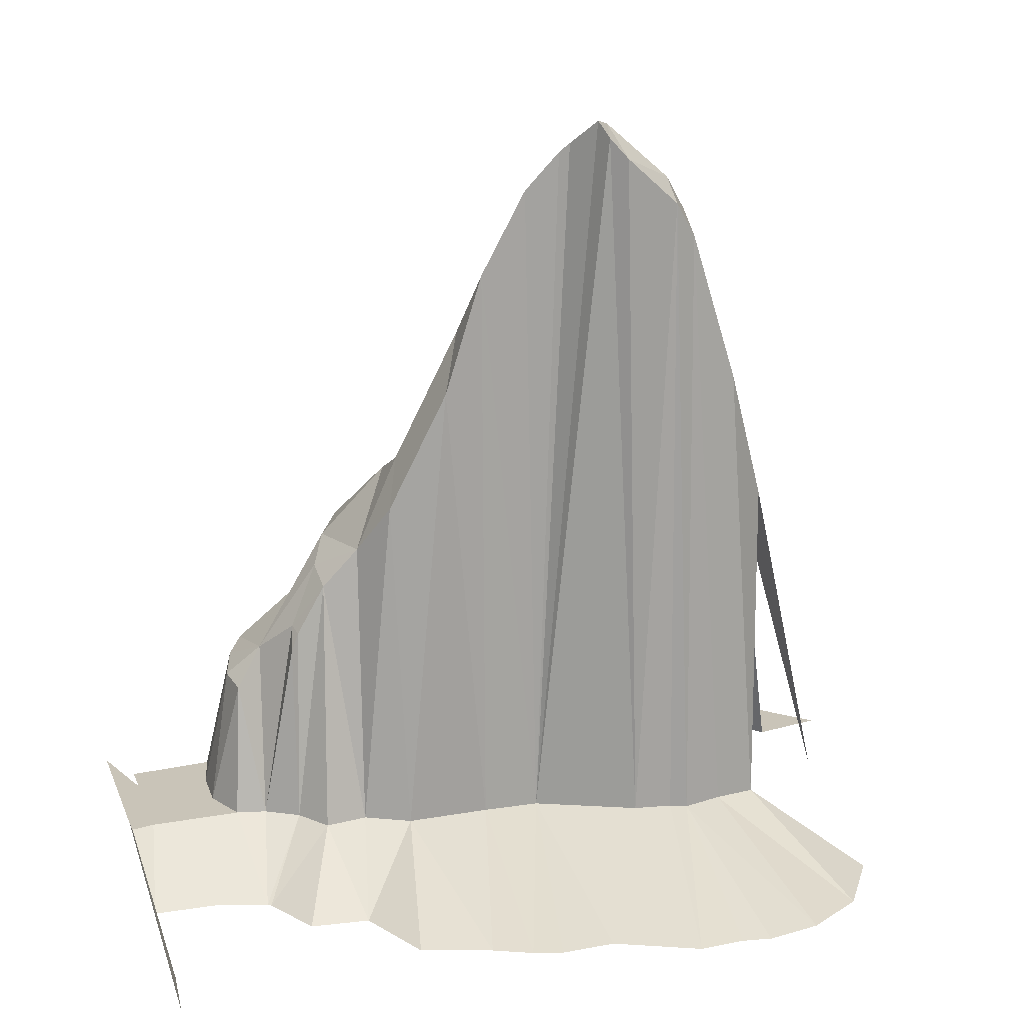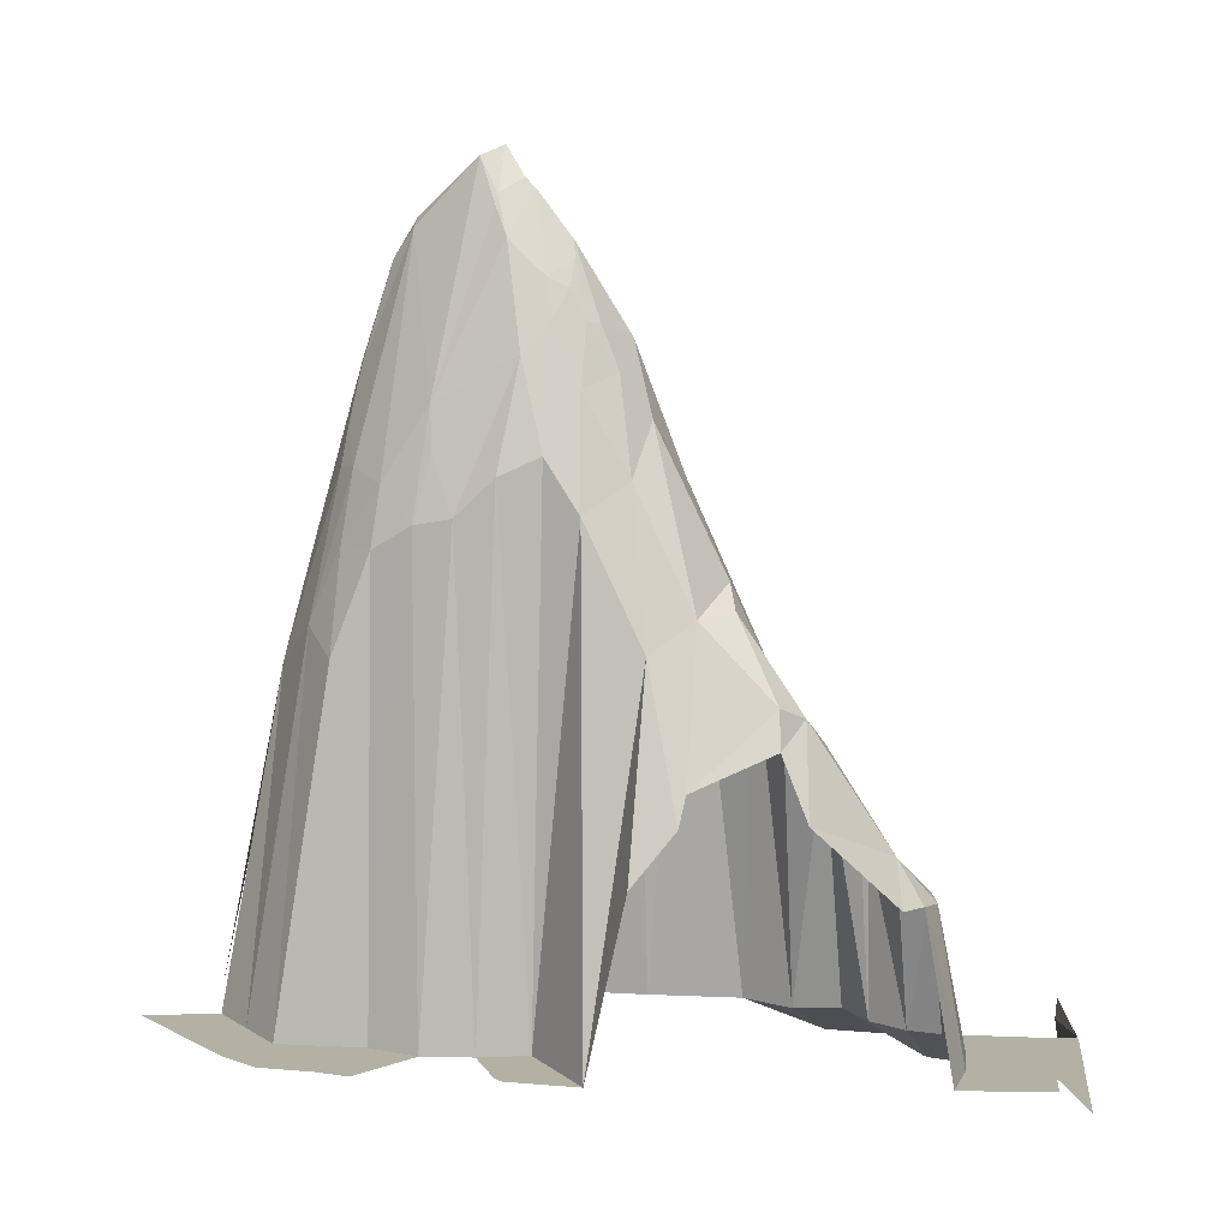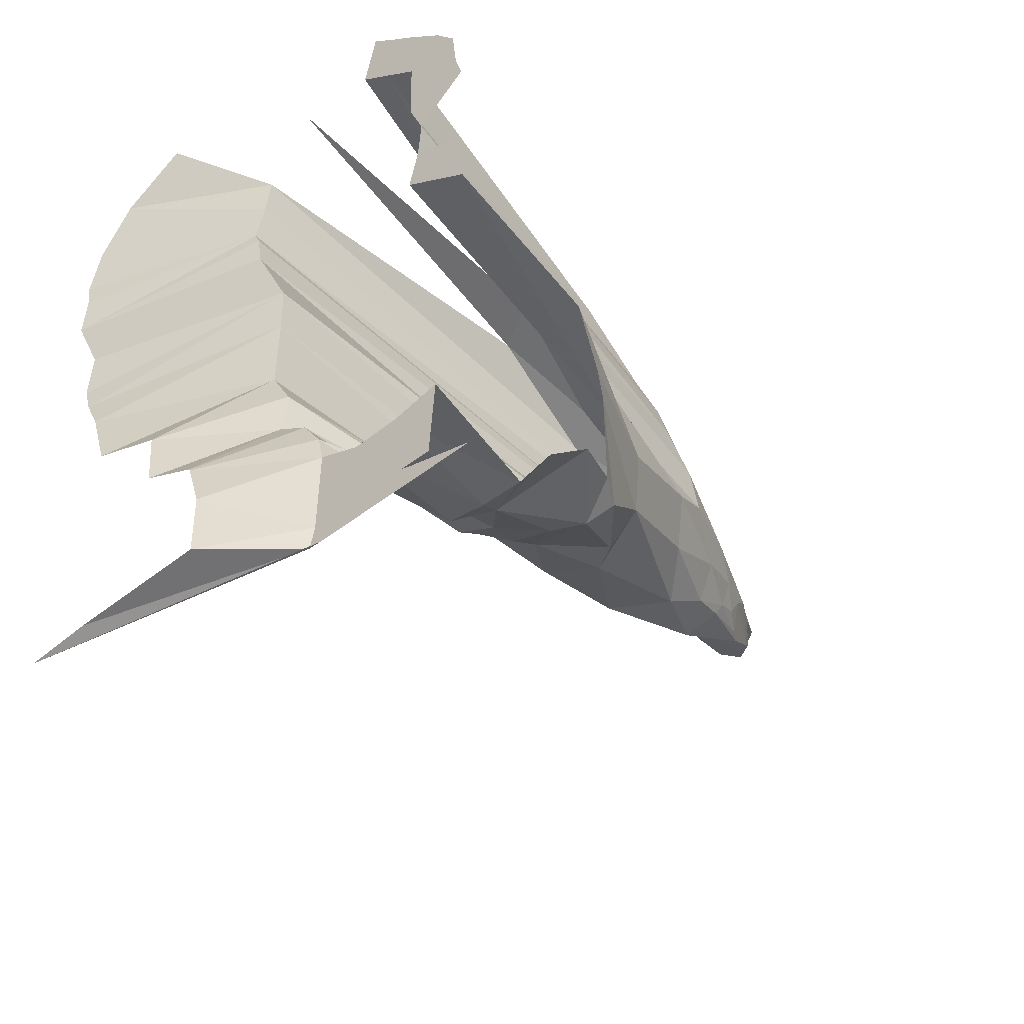
<metadata>
{"format":"obj","ext":"obj","renderer":"f3d","projection":"perspective","resolution":1024,"background":"white","views":[{"elev":20.2,"azim":-107.9,"up":"+Y"},{"elev":11.4,"azim":95.7,"up":"+Y"},{"elev":-49.1,"azim":40.7,"up":"+Z"}]}
</metadata>
<code>
v -437.7 -10 0.407
v -391.6 0 0.3796
v -389.5 0 0.2701
v -437.7 -10 0.407
v -427.3 -10 1.307
v -391.6 0 0.3796
v -427.3 -10 1.307
v -405.2 -10 1.631
v -391.6 0 0.3796
v -389.5 0 0.2701
v -381.1 0 0.2887
v -362 0 0.1629
v -446.5 -10 101.9
v -413.8 0 98.98
v -445.6 -10 96.98
v -446.5 -10 101.9
v -444.9 -10 111.2
v -413.8 0 98.98
v -445.9 -10 89.11
v -412.7 0 96.19
v -411.6 0 89.72
v -445.9 -10 89.11
v -413.8 0 98.98
v -412.7 0 96.19
v -445.9 -10 89.11
v -445.6 -10 96.98
v -413.8 0 98.98
v -445.9 -10 89.11
v -411.6 0 89.72
v -439.6 -10 75.24
v -444.9 -10 111.2
v -412.2 0 105.9
v -413.8 0 98.98
v -444.9 -10 111.2
v -439.2 -10 121.1
v -412.2 0 105.9
v -439.2 -10 121.1
v -411.4 0 112.8
v -412.2 0 105.9
v -439.2 -10 121.1
v -427.9 -10 128.6
v -411.4 0 112.8
v -439.8 -10 66.06
v -404.2 0 72.93
v -438.3 -10 61.12
v -439.8 -10 66.06
v -439.6 -10 75.24
v -404.2 0 72.93
v -439.6 -10 75.24
v -411.6 0 89.72
v -404.2 0 72.93
v -438.3 -10 61.12
v -403.8 0 63.32
v -435.4 -10 54.73
v -438.3 -10 61.12
v -404.2 0 72.93
v -403.8 0 63.32
v -413.8 0 98.98
v -407 111.4 96.94
v -412.7 0 96.19
v -413.8 0 98.98
v -405.9 105.4 100.6
v -407 111.4 96.94
v -413.8 0 98.98
v -412.2 0 105.9
v -405.9 105.4 100.6
v -412.2 0 105.9
v -411.4 0 112.8
v -406.8 79.72 108.4
v -411.6 0 89.72
v -406.6 123.3 84.7
v -404.2 0 72.93
v -435.4 -10 54.73
v -403.8 0 49.05
v -431.6 -10 43.01
v -435.4 -10 54.73
v -403.8 0 63.32
v -403.8 0 49.05
v -431.6 -10 43.01
v -403.8 0 49.05
v -419.1 -10 36.99
v -411.6 0 89.72
v -408.6 119.9 87.39
v -406.6 123.3 84.7
v -404.2 0 72.93
v -397.5 99.09 64.93
v -403.8 0 63.32
v -404.2 0 72.93
v -396 113 73.23
v -397.5 99.09 64.93
v -404.2 0 72.93
v -398 119.7 78.67
v -396 113 73.23
v -404.2 0 72.93
v -398.9 121.3 80.33
v -398 119.7 78.67
v -403.8 0 63.32
v -399.9 79.09 57.65
v -403.8 0 49.05
v -403.8 0 49.05
v -399.9 79.09 57.65
v -397.3 58.21 47.97
v -419.1 -10 36.99
v -400.9 0 34.27
v -418 -10 27
v -419.1 -10 36.99
v -399.9 0 41.54
v -400.9 0 34.27
v -419.1 -10 36.99
v -403.8 0 49.05
v -399.9 0 41.54
v -418 -10 27
v -400.9 0 34.27
v -408.7 -10 21.81
v -412.7 0 96.19
v -407 111.4 96.94
v -411.6 0 89.72
v -406.6 123.3 84.7
v -403.5 125.7 83.7
v -404.2 0 72.93
v -412.2 0 105.9
v -406.8 79.72 108.4
v -405.9 105.4 100.6
v -411.6 0 89.72
v -407 111.4 96.94
v -408.6 119.9 87.39
v -408.7 -10 21.81
v -395.3 0 30.29
v -408.3 -10 21.23
v -408.7 -10 21.81
v -400.9 0 34.27
v -395.3 0 30.29
v -411.4 0 112.8
v -404 56.27 115.4
v -406.8 79.72 108.4
v -408.6 119.9 87.39
v -407 111.4 96.94
v -403.2 115.3 96.44
v -408.6 119.9 87.39
v -399.4 124.3 86.83
v -406.6 123.3 84.7
v -408.6 119.9 87.39
v -403.2 115.3 96.44
v -399.4 124.3 86.83
v -406.8 79.72 108.4
v -401.1 95.1 104.4
v -405.9 105.4 100.6
v -404.2 0 72.93
v -403.5 125.7 83.7
v -398.9 121.3 80.33
v -408.3 -10 21.23
v -390.8 0 19.71
v -405.6 -10 12.66
v -408.3 -10 21.23
v -395.3 0 30.29
v -392 0 24.76
v -407 111.4 96.94
v -405.9 105.4 100.6
v -403.2 115.3 96.44
v -406.8 79.72 108.4
v -404 56.27 115.4
v -400.6 74.79 110.1
v -406.6 123.3 84.7
v -399.4 124.3 86.83
v -403.5 125.7 83.7
v -404 56.27 115.4
v -403.9 0 128
v -395.8 51.79 115.8
v -408.3 -10 21.23
v -392 0 24.76
v -390.8 0 19.71
v -405.6 -10 12.66
v -390.9 0 4.285
v -405.2 -10 1.631
v -405.6 -10 12.66
v -390.8 0 19.71
v -390.9 0 4.285
v -406.8 79.72 108.4
v -400.6 74.79 110.1
v -401.1 95.1 104.4
v -405.9 105.4 100.6
v -402.4 109.5 99.91
v -403.2 115.3 96.44
v -403.2 115.3 96.44
v -400.8 114.1 96.56
v -399.4 124.3 86.83
v -405.9 105.4 100.6
v -401.1 95.1 104.4
v -402.4 109.5 99.91
v -404 56.27 115.4
v -395.8 51.79 115.8
v -400.6 74.79 110.1
v -405.2 -10 1.631
v -390.9 0 4.285
v -391.6 0 0.3796
v -403.8 0 49.05
v -397.3 58.21 47.97
v -399.9 0 41.54
v -400.9 0 34.27
v -390.5 42.32 37.17
v -395.3 0 30.29
v -403.8 0 63.32
v -397.5 99.09 64.93
v -399.9 79.09 57.65
v -403.2 115.3 96.44
v -402.4 109.5 99.91
v -400.8 114.1 96.56
v -401.1 95.1 104.4
v -400.6 74.79 110.1
v -399.9 93.83 104.4
v -403.5 125.7 83.7
v -397 119.2 84.05
v -398.9 121.3 80.33
v -403.5 125.7 83.7
v -399.4 124.3 86.83
v -397 119.2 84.05
v -400.9 0 34.27
v -399.9 0 41.54
v -390.5 42.32 37.17
v -399.9 79.09 57.65
v -397.5 99.09 64.93
v -392.8 88.11 61.78
v -399.9 79.09 57.65
v -391.3 65.58 50.75
v -397.3 58.21 47.97
v -399.9 79.09 57.65
v -392.8 88.11 61.78
v -391.3 65.58 50.75
v -397.5 99.09 64.93
v -396 113 73.23
v -392.3 101.4 68.98
v -396 113 73.23
v -394.7 110.5 72.87
v -392.3 101.4 68.98
v -402.4 109.5 99.91
v -399.9 93.83 104.4
v -400.8 114.1 96.56
v -402.4 109.5 99.91
v -401.1 95.1 104.4
v -399.9 93.83 104.4
v -400.6 74.79 110.1
v -397.2 85.91 105.9
v -399.9 93.83 104.4
v -400.8 114.1 96.56
v -387.6 90.75 92.39
v -399.4 124.3 86.83
v -400.8 114.1 96.56
v -399.9 93.83 104.4
v -391.7 81.03 104.2
v -399.9 93.83 104.4
v -397.2 85.91 105.9
v -391.7 81.03 104.2
v -400.8 114.1 96.56
v -386.9 79.28 99.52
v -387.6 90.75 92.39
v -400.8 114.1 96.56
v -391.7 81.03 104.2
v -386.9 79.28 99.52
v -399.9 0 41.54
v -397.3 58.21 47.97
v -391.8 49.22 43.22
v -399.9 0 41.54
v -391.8 49.22 43.22
v -390.5 42.32 37.17
v -400.6 74.79 110.1
v -395.1 80.47 106.6
v -397.2 85.91 105.9
v -400.6 74.79 110.1
v -395.8 51.79 115.8
v -395.1 80.47 106.6
v -399.4 124.3 86.83
v -387.6 90.75 92.39
v -396.1 117.5 84.22
v -395.3 0 30.29
v -391.9 31.04 30.72
v -392 0 24.76
v -395.3 0 30.29
v -390.9 34 32.17
v -391.9 31.04 30.72
v -395.3 0 30.29
v -390.5 42.32 37.17
v -390.9 34 32.17
v -390.9 0 4.285
v -383.9 0 16.49
v -386.9 0 4.318
v -390.9 0 4.285
v -390.8 0 19.71
v -383.9 0 16.49
v -399.4 124.3 86.83
v -396.1 117.5 84.22
v -397 119.2 84.05
v -398.9 121.3 80.33
v -393.7 113.2 82.33
v -398 119.7 78.67
v -398.9 121.3 80.33
v -397 119.2 84.05
v -393.7 113.2 82.33
v -397.2 85.91 105.9
v -395.1 80.47 106.6
v -391.7 81.03 104.2
v -395.8 51.79 115.8
v -389.4 58.53 110.6
v -395.1 80.47 106.6
v -398 119.7 78.67
v -391.7 108 76.47
v -396 113 73.23
v -398 119.7 78.67
v -393.7 113.2 82.33
v -391.7 108 76.47
v -397 119.2 84.05
v -396.1 117.5 84.22
v -393.7 113.2 82.33
v -397.5 99.09 64.93
v -391 94.85 66.25
v -392.8 88.11 61.78
v -397.5 99.09 64.93
v -392.3 101.4 68.98
v -391 94.85 66.25
v -396 113 73.23
v -391.7 108 76.47
v -394.7 110.5 72.87
v -397.3 58.21 47.97
v -391.3 65.58 50.75
v -391.8 49.22 43.22
v -396.1 117.5 84.22
v -387.6 90.75 92.39
v -393.7 113.2 82.33
v -394.7 110.5 72.87
v -391.7 108 76.47
v -392 106.4 73.35
v -395.8 51.79 115.8
v -389.2 0 124.9
v -383.5 0 119.9
v -395.8 51.79 115.8
v -383.5 0 119.9
v -389.4 58.53 110.6
v -394.7 110.5 72.87
v -391.1 102 70.91
v -392.3 101.4 68.98
v -394.7 110.5 72.87
v -392 106.4 73.35
v -391.1 102 70.91
v -395.1 80.47 106.6
v -389.4 58.53 110.6
v -391.7 81.03 104.2
v -392 0 24.76
v -386.2 22.68 21.79
v -390.8 0 19.71
v -392 0 24.76
v -391.9 31.04 30.72
v -387.9 34.42 31.81
v -392 0 24.76
v -382.4 28.71 26.74
v -386.2 22.68 21.79
v -392 0 24.76
v -387.9 34.42 31.81
v -382.4 28.71 26.74
v -391.9 31.04 30.72
v -390.9 34 32.17
v -387.9 34.42 31.81
v -391.6 0 0.3796
v -390.9 0 4.285
v -389.5 0 0.2701
v -390.9 34 32.17
v -390.5 42.32 37.17
v -387.9 34.42 31.81
v -393.7 113.2 82.33
v -387.6 90.75 92.39
v -387.1 97.59 79.64
v -391.7 81.03 104.2
v -389.4 58.53 110.6
v -388.5 70.43 105.6
v -391.7 81.03 104.2
v -388.5 70.43 105.6
v -386.9 79.28 99.52
v -393.7 113.2 82.33
v -387.1 97.59 79.64
v -391.7 108 76.47
v -392.8 88.11 61.78
v -380.4 62.15 54.58
v -391.3 65.58 50.75
v -392.8 88.11 61.78
v -385.1 80.59 64.07
v -380.4 62.15 54.58
v -391.8 49.22 43.22
v -391.3 65.58 50.75
v -386.3 62.3 49.63
v -391.3 65.58 50.75
v -380.4 62.15 54.58
v -386.3 62.3 49.63
v -387.6 90.75 92.39
v -385.1 83.8 91.84
v -387.1 97.59 79.64
v -387.1 97.59 79.64
v -385.1 83.8 91.84
v -381.7 75.45 88.49
v -389.2 0 124.9
v -387.3 0 136.4
v -381.3 0 130.3
v -392.8 88.11 61.78
v -391 94.85 66.25
v -385.1 80.59 64.07
v -392.3 101.4 68.98
v -391.1 102 70.91
v -391 94.85 66.25
v -392 106.4 73.35
v -391.7 108 76.47
v -389.3 102.1 75.55
v -391.7 108 76.47
v -387.1 97.59 79.64
v -389.3 102.1 75.55
v -387.1 97.59 79.64
v -381.7 75.45 88.49
v -381.8 81.24 82.49
v -392 106.4 73.35
v -389.3 102.1 75.55
v -391.1 102 70.91
v -391.8 49.22 43.22
v -384.5 44.29 37
v -390.5 42.32 37.17
v -391.1 102 70.91
v -386.7 92.95 71.26
v -391 94.85 66.25
v -391.1 102 70.91
v -389.3 102.1 75.55
v -386.7 92.95 71.26
v -391.8 49.22 43.22
v -380.5 48.61 39.48
v -384.5 44.29 37
v -391.8 49.22 43.22
v -386.3 62.3 49.63
v -380.5 48.61 39.48
v -389.4 58.53 110.6
v -382.9 54.95 106.4
v -388.5 70.43 105.6
v -389.4 58.53 110.6
v -377.5 0 114.6
v -382.9 54.95 106.4
v -389.4 58.53 110.6
v -383.5 0 119.9
v -377.5 0 114.6
v -388.5 70.43 105.6
v -384.3 70.39 100.6
v -386.9 79.28 99.52
v -387.6 90.75 92.39
v -386.9 79.28 99.52
v -382.7 74.28 94.38
v -390.9 0 4.285
v -386.9 0 4.318
v -389.5 0 0.2701
v -390.8 0 19.71
v -386.2 22.68 21.79
v -383.9 0 16.49
v -390.5 42.32 37.17
v -384.5 44.29 37
v -387.9 34.42 31.81
v -391 94.85 66.25
v -386.7 92.95 71.26
v -385.1 80.59 64.07
v -389.3 102.1 75.55
v -382.4 84.22 76.04
v -386.7 92.95 71.26
v -389.3 102.1 75.55
v -387.1 97.59 79.64
v -382.4 84.22 76.04
v -386.9 0 4.318
v -383.9 0 16.49
v -382.4 0 4.06
v -389.5 0 0.2701
v -386.9 0 4.318
v -381.1 0 0.2887
v -387.9 34.42 31.81
v -382.4 28.73 26.75
v -382.4 28.71 26.74
v -387.9 34.42 31.81
v -384.5 44.29 37
v -382.4 28.73 26.75
v -386.9 0 4.318
v -382.4 0 4.06
v -381.1 0 0.2887
v -389.2 0 124.9
v -379.4 0 128.5
v -383.5 0 119.9
v -389.2 0 124.9
v -381.3 0 130.3
v -379.4 0 128.5
v -387.1 97.59 79.64
v -381.8 81.24 82.49
v -382.4 84.22 76.04
v -386.7 92.95 71.26
v -380.4 76.22 70.61
v -385.1 80.59 64.07
v -386.3 62.3 49.63
v -376.5 50.88 42.99
v -380.5 48.61 39.48
v -388.5 70.43 105.6
v -382.9 54.95 106.4
v -384.3 70.39 100.6
v -387.6 90.75 92.39
v -382.7 74.28 94.38
v -385.1 83.8 91.84
v -386.9 79.28 99.52
v -384.3 70.39 100.6
v -382.7 74.28 94.38
v -383.9 0 16.49
v -380.1 0 3.972
v -382.4 0 4.06
v -386.7 92.95 71.26
v -382.4 84.22 76.04
v -380.4 76.22 70.61
v -385.1 80.59 64.07
v -376.1 57.86 61.2
v -380.4 62.15 54.58
v -386.2 22.68 21.79
v -379.8 22.98 20.96
v -383.9 0 16.49
v -386.2 22.68 21.79
v -382.4 28.71 26.74
v -379.8 22.98 20.96
v -383.9 0 16.49
v -376.1 0 16.69
v -380.1 0 3.972
v -385.1 83.8 91.84
v -382.7 74.28 94.38
v -381.7 75.45 88.49
v -386.3 62.3 49.63
v -380.4 62.15 54.58
v -376.5 50.88 42.99
v -385.1 80.59 64.07
v -380.4 76.22 70.61
v -376.1 57.86 61.2
v -384.5 44.29 37
v -380.5 48.61 39.48
v -382.4 28.73 26.75
v -382.4 28.71 26.74
v -382.4 28.73 26.75
v -379.8 22.98 20.96
v -381.1 0 0.2887
v -373.2 0 3.713
v -362 0 0.1629
v -384.3 70.39 100.6
v -377.1 0 100.8
v -382.7 74.28 94.38
v -384.3 70.39 100.6
v -382.9 54.95 106.4
v -377.1 0 100.8
v -382.4 84.22 76.04
v -376.3 0 77.29
v -380.4 76.22 70.61
v -382.4 84.22 76.04
v -381.8 81.24 82.49
v -376.3 0 77.29
v -383.9 0 16.49
v -379.8 22.98 20.96
v -376.1 0 16.69
v -382.4 28.73 26.75
v -380.5 48.61 39.48
v -370.1 36.17 38.57
v -380.1 0 3.972
v -376.1 0 16.69
v -374.4 0 4.237
v -383.5 0 119.9
v -379.4 0 128.5
v -371.6 0 120.4
v -382.4 0 4.06
v -380.1 0 3.972
v -381.1 0 0.2887
v -382.4 28.73 26.75
v -373.7 24.29 22.84
v -379.8 22.98 20.96
v -382.4 28.73 26.75
v -368.5 25.13 25.81
v -373.7 24.29 22.84
v -382.4 28.73 26.75
v -370.1 36.17 38.57
v -368.5 25.13 25.81
v -383.5 0 119.9
v -371.6 0 120.4
v -377.5 0 114.6
v -382.9 54.95 106.4
v -377.5 0 114.6
v -377.1 0 100.8
v -382.7 74.28 94.38
v -374.3 0 93.1
v -381.7 75.45 88.49
v -382.7 74.28 94.38
v -377.1 0 100.8
v -374.3 0 93.1
v -381.8 81.24 82.49
v -381.7 75.45 88.49
v -374.8 0 85.03
v -381.7 75.45 88.49
v -374.3 0 93.1
v -374.8 0 85.03
v -377.5 0 114.6
v -367 0 106.3
v -377.1 0 100.8
v -381.8 81.24 82.49
v -374.8 0 85.03
v -376.3 0 77.29
v -380.4 62.15 54.58
v -369.7 40.29 55.18
v -376.5 50.88 42.99
v -381.1 0 0.2887
v -374.4 0 4.237
v -373.2 0 3.713
v -381.1 0 0.2887
v -380.1 0 3.972
v -374.4 0 4.237
v -380.4 76.22 70.61
v -364.7 0 68.69
v -376.1 57.86 61.2
v -380.4 76.22 70.61
v -376.3 0 77.29
v -364.7 0 68.69
v -380.4 62.15 54.58
v -376.1 57.86 61.2
v -369.7 40.29 55.18
v -376.5 50.88 42.99
v -369.7 40.29 55.18
v -373.5 45.47 42.69
v -377.5 0 114.6
v -367.9 0 114.9
v -367 0 106.3
v -377.5 0 114.6
v -371.6 0 120.4
v -367.9 0 114.9
v -377.1 0 100.8
v -365.7 0 101.2
v -374.3 0 93.1
v -380.5 48.61 39.48
v -373.5 45.47 42.69
v -370.1 36.17 38.57
v -380.5 48.61 39.48
v -376.5 50.88 42.99
v -373.5 45.47 42.69
v -376.3 0 77.29
v -366 0 80.26
v -364.7 0 68.69
v -376.1 57.86 61.2
v -364.7 0 68.69
v -364.4 28.06 62.64
v -379.8 22.98 20.96
v -373.7 24.29 22.84
v -376.1 0 16.69
v -376.1 0 16.69
v -373.7 24.29 22.84
v -368.6 0 18.37
v -376.1 0 16.69
v -369.5 0 4.165
v -374.4 0 4.237
v -376.1 0 16.69
v -368.6 0 18.37
v -369.5 0 4.165
v -377.1 0 100.8
v -367 0 106.3
v -365.7 0 101.2
v -376.3 0 77.29
v -374.8 0 85.03
v -367.1 0 81.31
v -376.3 0 77.29
v -367.1 0 81.31
v -366 0 80.26
v -376.1 57.86 61.2
v -367.3 36 56.08
v -369.7 40.29 55.18
v -376.1 57.86 61.2
v -364.4 28.06 62.64
v -367.3 36 56.08
g Island
f 1 2 3
f 4 5 6
f 7 8 9
f 10 11 12
f 13 14 15
f 16 17 18
f 19 20 21
f 22 23 24
f 25 26 27
f 28 29 30
f 31 32 33
f 34 35 36
f 37 38 39
f 40 41 42
f 43 44 45
f 46 47 48
f 49 50 51
f 52 53 54
f 55 56 57
f 58 59 60
f 61 62 63
f 64 65 66
f 67 68 69
f 70 71 72
f 73 74 75
f 76 77 78
f 79 80 81
f 82 83 84
f 85 86 87
f 88 89 90
f 91 92 93
f 94 95 96
f 97 98 99
f 100 101 102
f 103 104 105
f 106 107 108
f 109 110 111
f 112 113 114
f 115 116 117
f 118 119 120
f 121 122 123
f 124 125 126
f 127 128 129
f 130 131 132
f 133 134 135
f 136 137 138
f 139 140 141
f 142 143 144
f 145 146 147
f 148 149 150
f 151 152 153
f 154 155 156
f 157 158 159
f 160 161 162
f 163 164 165
f 166 167 168
f 169 170 171
f 172 173 174
f 175 176 177
f 178 179 180
f 181 182 183
f 184 185 186
f 187 188 189
f 190 191 192
f 193 194 195
f 196 197 198
f 199 200 201
f 202 203 204
f 205 206 207
f 208 209 210
f 211 212 213
f 214 215 216
f 217 218 219
f 220 221 222
f 223 224 225
f 226 227 228
f 229 230 231
f 232 233 234
f 235 236 237
f 238 239 240
f 241 242 243
f 244 245 246
f 247 248 249
f 250 251 252
f 253 254 255
f 256 257 258
f 259 260 261
f 262 263 264
f 265 266 267
f 268 269 270
f 271 272 273
f 274 275 276
f 277 278 279
f 280 281 282
f 283 284 285
f 286 287 288
f 289 290 291
f 292 293 294
f 295 296 297
f 298 299 300
f 301 302 303
f 304 305 306
f 307 308 309
f 310 311 312
f 313 314 315
f 316 317 318
f 319 320 321
f 322 323 324
f 325 326 327
f 328 329 330
f 331 332 333
f 334 335 336
f 337 338 339
f 340 341 342
f 343 344 345
f 346 347 348
f 349 350 351
f 352 353 354
f 355 356 357
f 358 359 360
f 361 362 363
f 364 365 366
f 367 368 369
f 370 371 372
f 373 374 375
f 376 377 378
f 379 380 381
f 382 383 384
f 385 386 387
f 388 389 390
f 391 392 393
f 394 395 396
f 397 398 399
f 400 401 402
f 403 404 405
f 406 407 408
f 409 410 411
f 412 413 414
f 415 416 417
f 418 419 420
f 421 422 423
f 424 425 426
f 427 428 429
f 430 431 432
f 433 434 435
f 436 437 438
f 439 440 441
f 442 443 444
f 445 446 447
f 448 449 450
f 451 452 453
f 454 455 456
f 457 458 459
f 460 461 462
f 463 464 465
f 466 467 468
f 469 470 471
f 472 473 474
f 475 476 477
f 478 479 480
f 481 482 483
f 484 485 486
f 487 488 489
f 490 491 492
f 493 494 495
f 496 497 498
f 499 500 501
f 502 503 504
f 505 506 507
f 508 509 510
f 511 512 513
f 514 515 516
f 517 518 519
f 520 521 522
f 523 524 525
f 526 527 528
f 529 530 531
f 532 533 534
f 535 536 537
f 538 539 540
f 541 542 543
f 544 545 546
f 547 548 549
f 550 551 552
f 553 554 555
f 556 557 558
f 559 560 561
f 562 563 564
f 565 566 567
f 568 569 570
f 571 572 573
f 574 575 576
f 577 578 579
f 580 581 582
f 583 584 585
f 586 587 588
f 589 590 591
f 592 593 594
f 595 596 597
f 598 599 600
f 601 602 603
f 604 605 606
f 607 608 609
f 610 611 612
f 613 614 615
f 616 617 618
f 619 620 621
f 622 623 624
f 625 626 627
f 628 629 630
f 631 632 633
f 634 635 636
f 637 638 639
f 640 641 642
f 643 644 645
f 646 647 648
f 649 650 651
f 652 653 654
f 655 656 657
f 658 659 660
f 661 662 663
f 664 665 666
f 667 668 669

</code>
